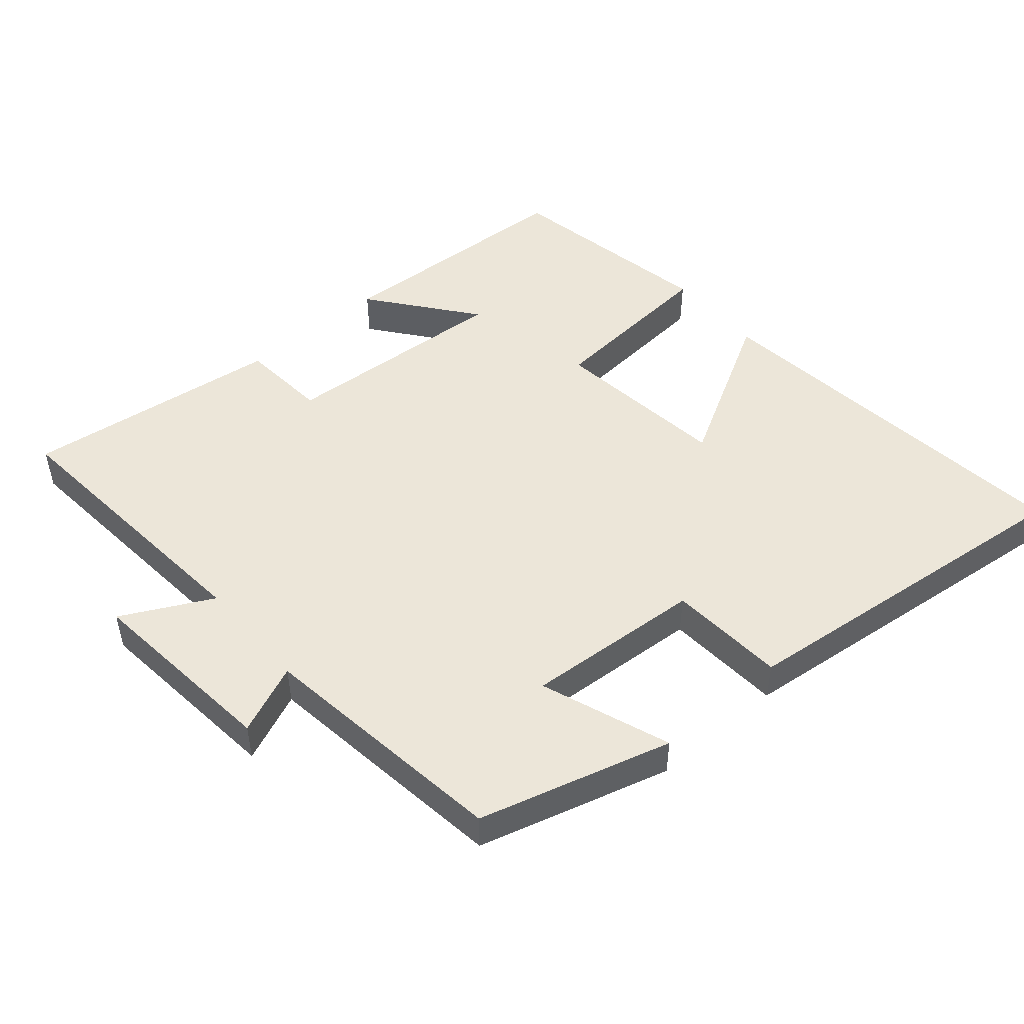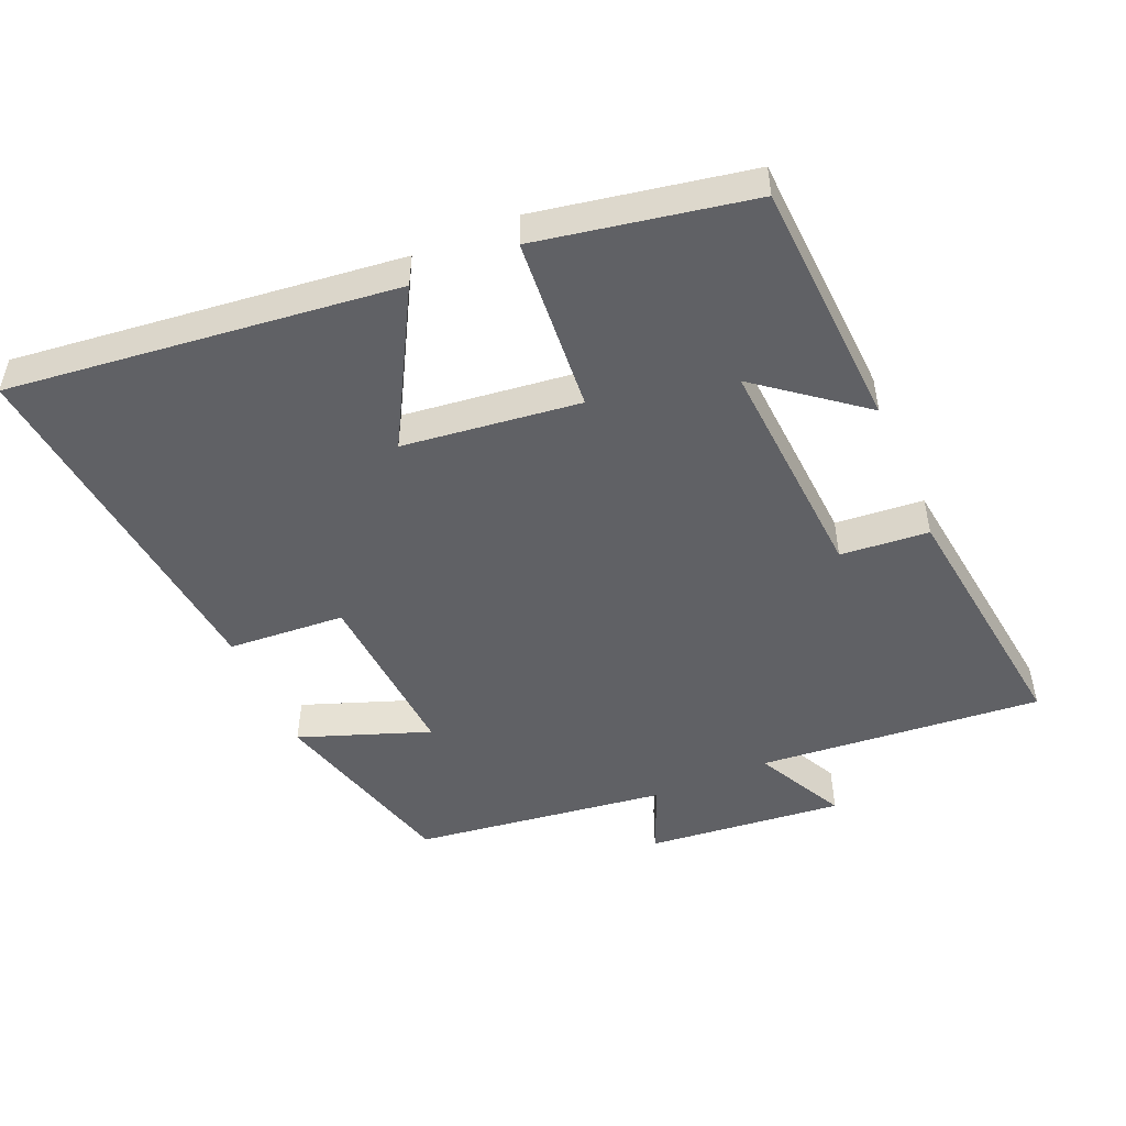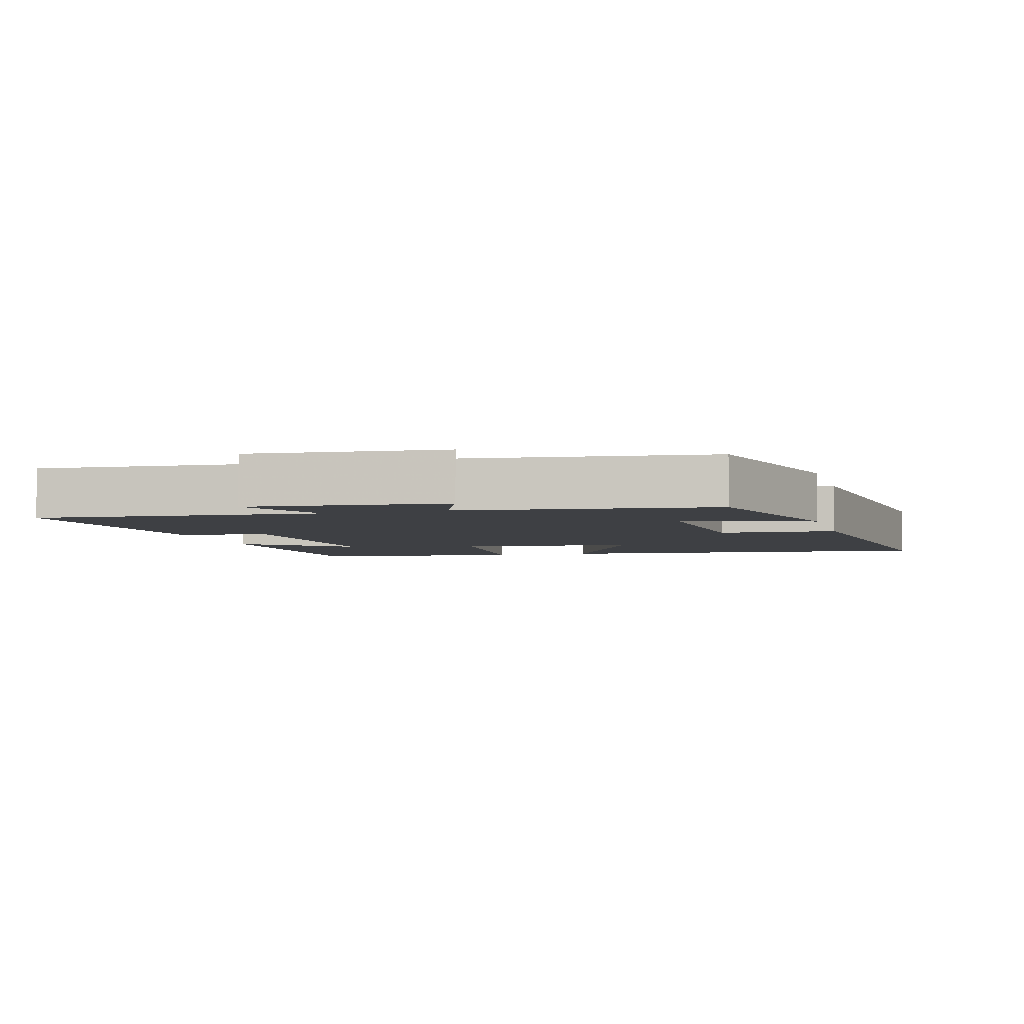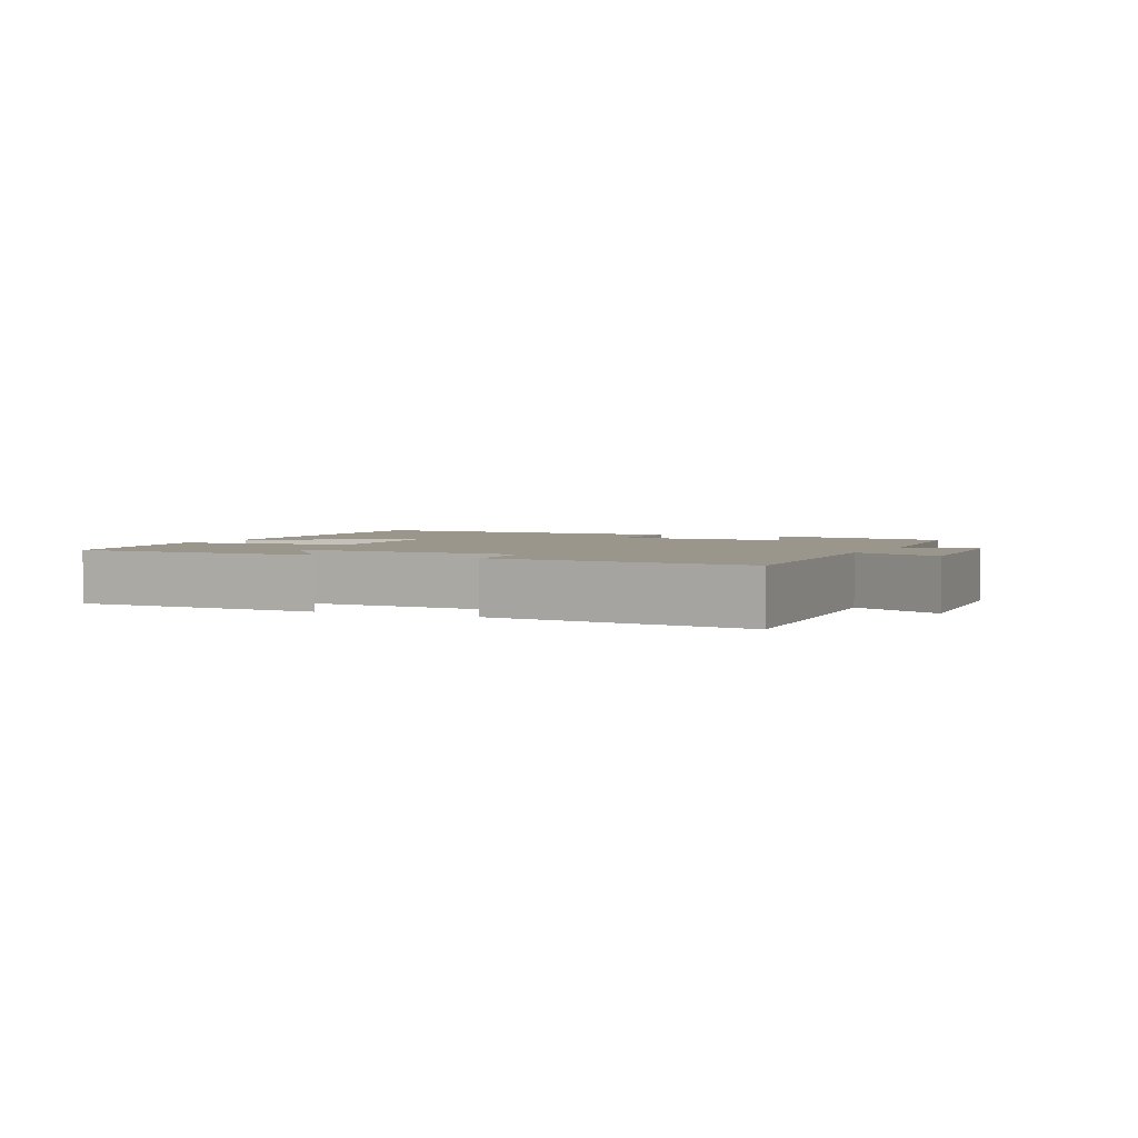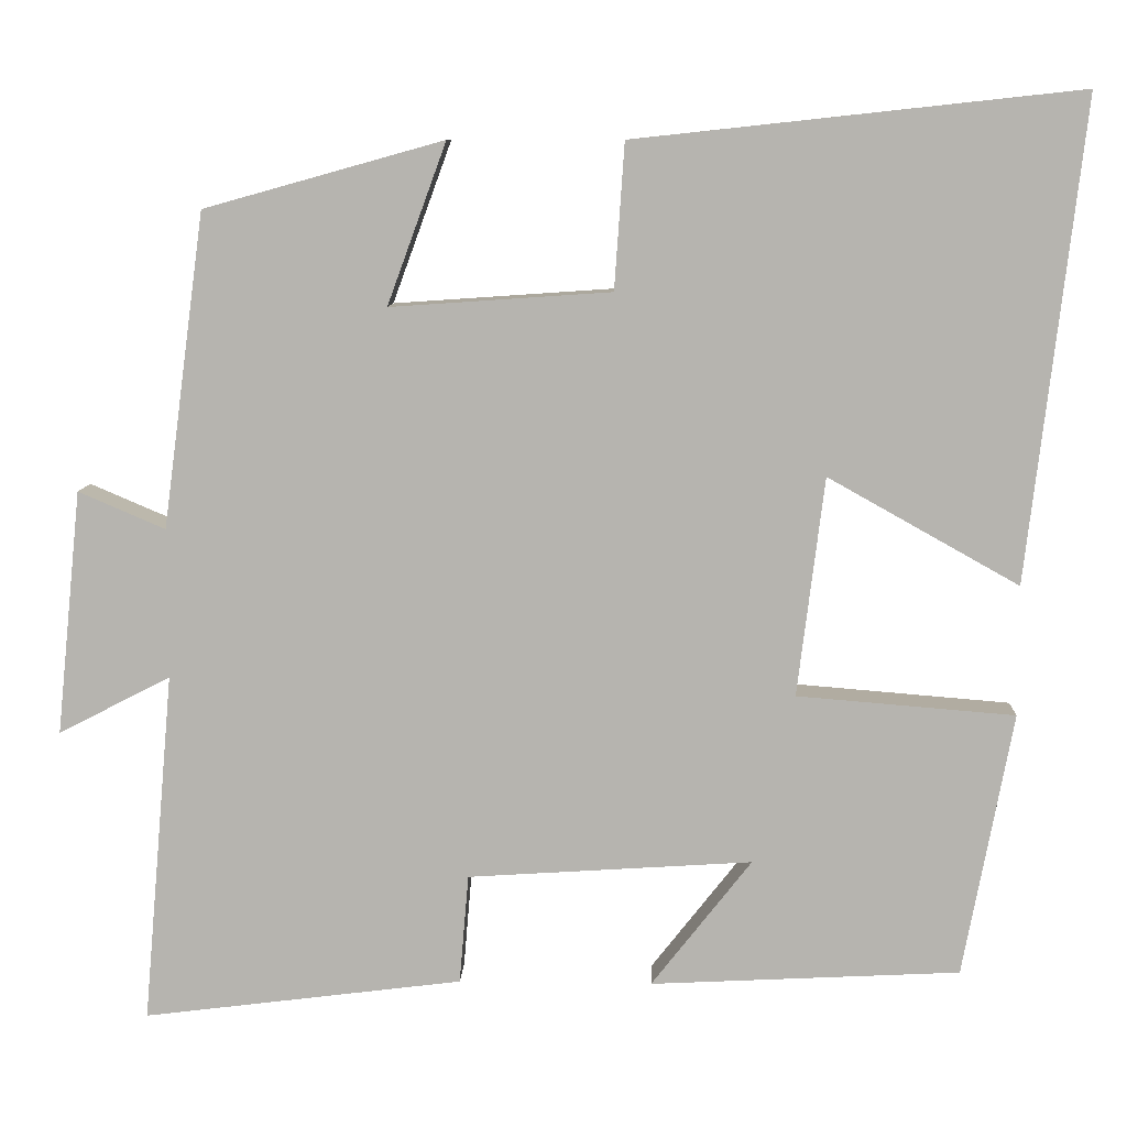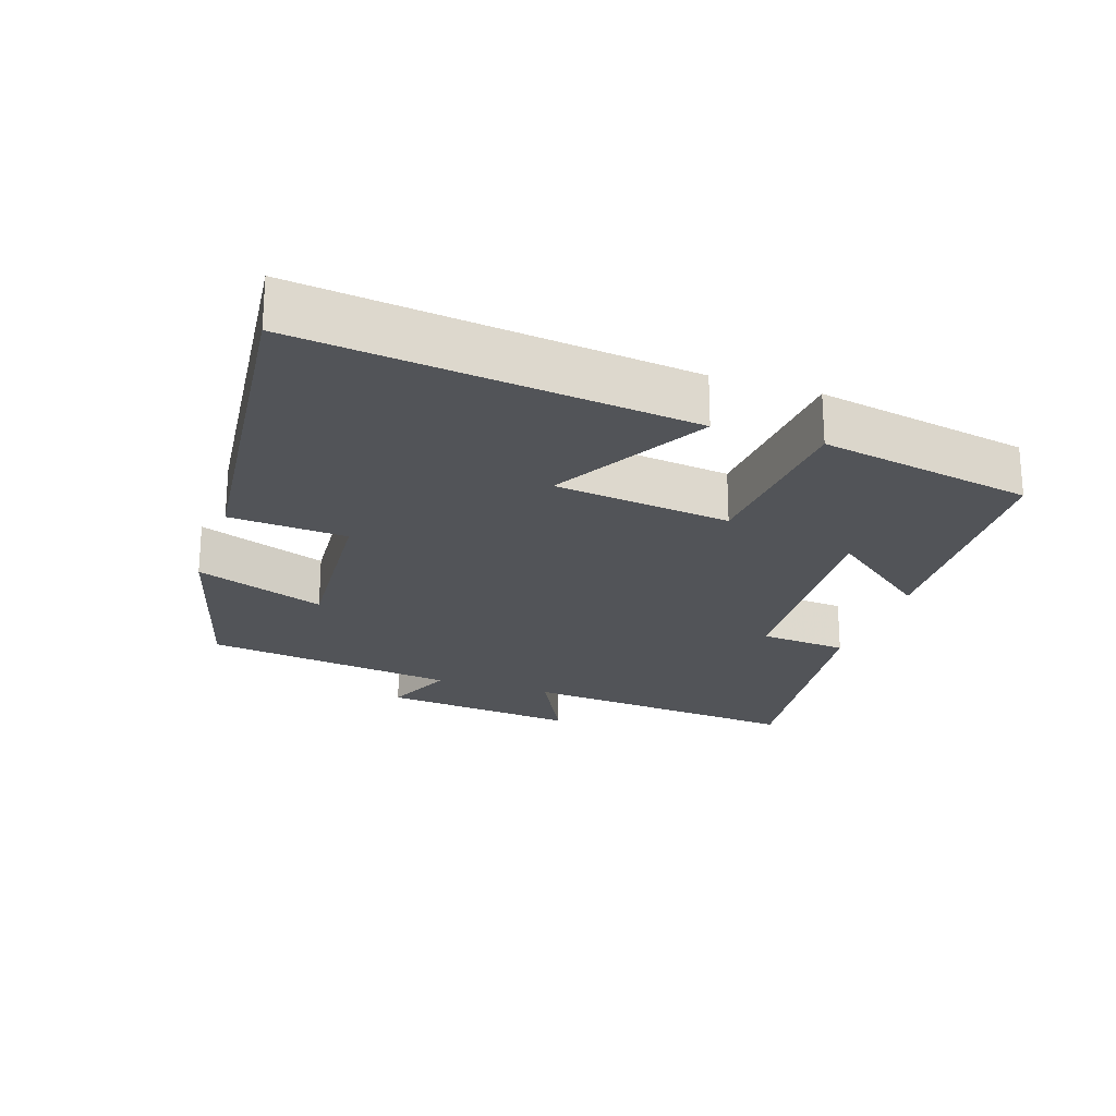
<metadata>
{"format":"obj","ext":"obj","renderer":"f3d","projection":"perspective","resolution":1024,"background":"white","views":[{"elev":48.9,"azim":-40.6,"up":"+Y"},{"elev":-49.2,"azim":113.4,"up":"+Y"},{"elev":-4.6,"azim":-74.0,"up":"+Y"},{"elev":2.5,"azim":-154.4,"up":"+Y"},{"elev":9.2,"azim":2.3,"up":"+Z"},{"elev":-22.8,"azim":71.4,"up":"+Y"}]}
</metadata>
<code>
v -0.45 0.07 0.421
v -0.166 0.07 0.5
v -0.236 0.07 0.309
v 0.026 0.07 0.327
v 0.038 0.07 0.5
v 0.566 0.07 0.557
v 0.5 0.07 -0.013
v 0.273 0.07 0.114
v 0.241 0.07 -0.146
v 0.5 0.07 -0.167
v 0.441 0.07 -0.481
v 0.073 0.07 -0.5
v 0.192 0.07 -0.348
v -0.146 0.07 -0.37
v -0.157 0.07 -0.5
v -0.537 0.07 -0.548
v -0.5 0.07 -0.13
v -0.633 0.07 -0.198
v -0.603 0.07 0.092
v -0.5 0.07 0.048
v -0.45 0 0.421
v -0.166 0 0.5
v -0.236 0 0.309
v 0.026 0 0.327
v 0.038 0 0.5
v 0.566 0 0.557
v 0.5 0 -0.013
v 0.273 0 0.114
v 0.241 0 -0.146
v 0.5 0 -0.167
v 0.441 0 -0.481
v 0.073 0 -0.5
v 0.192 0 -0.348
v -0.146 0 -0.37
v -0.157 0 -0.5
v -0.537 0 -0.548
v -0.5 0 -0.13
v -0.633 0 -0.198
v -0.603 0 0.092
v -0.5 0 0.048
f 17 18 19 20
f 1 2 3
f 20 1 3
f 17 20 3
f 16 17 3
f 15 16 3
f 14 15 3
f 13 14 3 4
f 10 11 12 13
f 9 10 13
f 13 4 5
f 9 13 5
f 8 9 5
f 5 6 7 8
f 40 39 38 37
f 23 22 21
f 23 21 40
f 23 40 37
f 23 37 36
f 23 36 35
f 23 35 34
f 24 23 34 33
f 33 32 31 30
f 33 30 29
f 25 24 33
f 25 33 29
f 25 29 28
f 28 27 26 25
f 1 21 22 2
f 2 22 23 3
f 3 23 24 4
f 4 24 25 5
f 5 25 26 6
f 6 26 27 7
f 7 27 28 8
f 8 28 29 9
f 9 29 30 10
f 10 30 31 11
f 11 31 32 12
f 12 32 33 13
f 13 33 34 14
f 14 34 35 15
f 15 35 36 16
f 16 36 37 17
f 17 37 38 18
f 18 38 39 19
f 19 39 40 20
f 20 40 21 1

</code>
